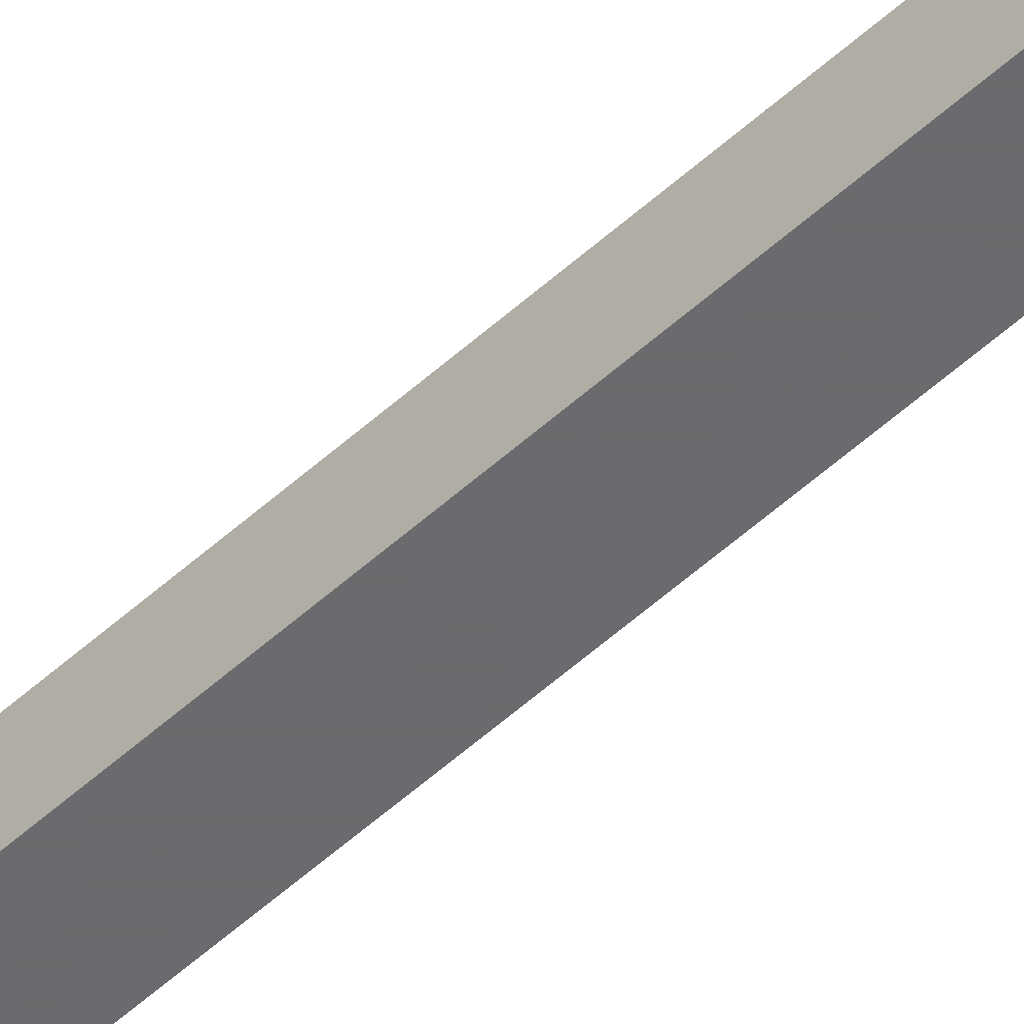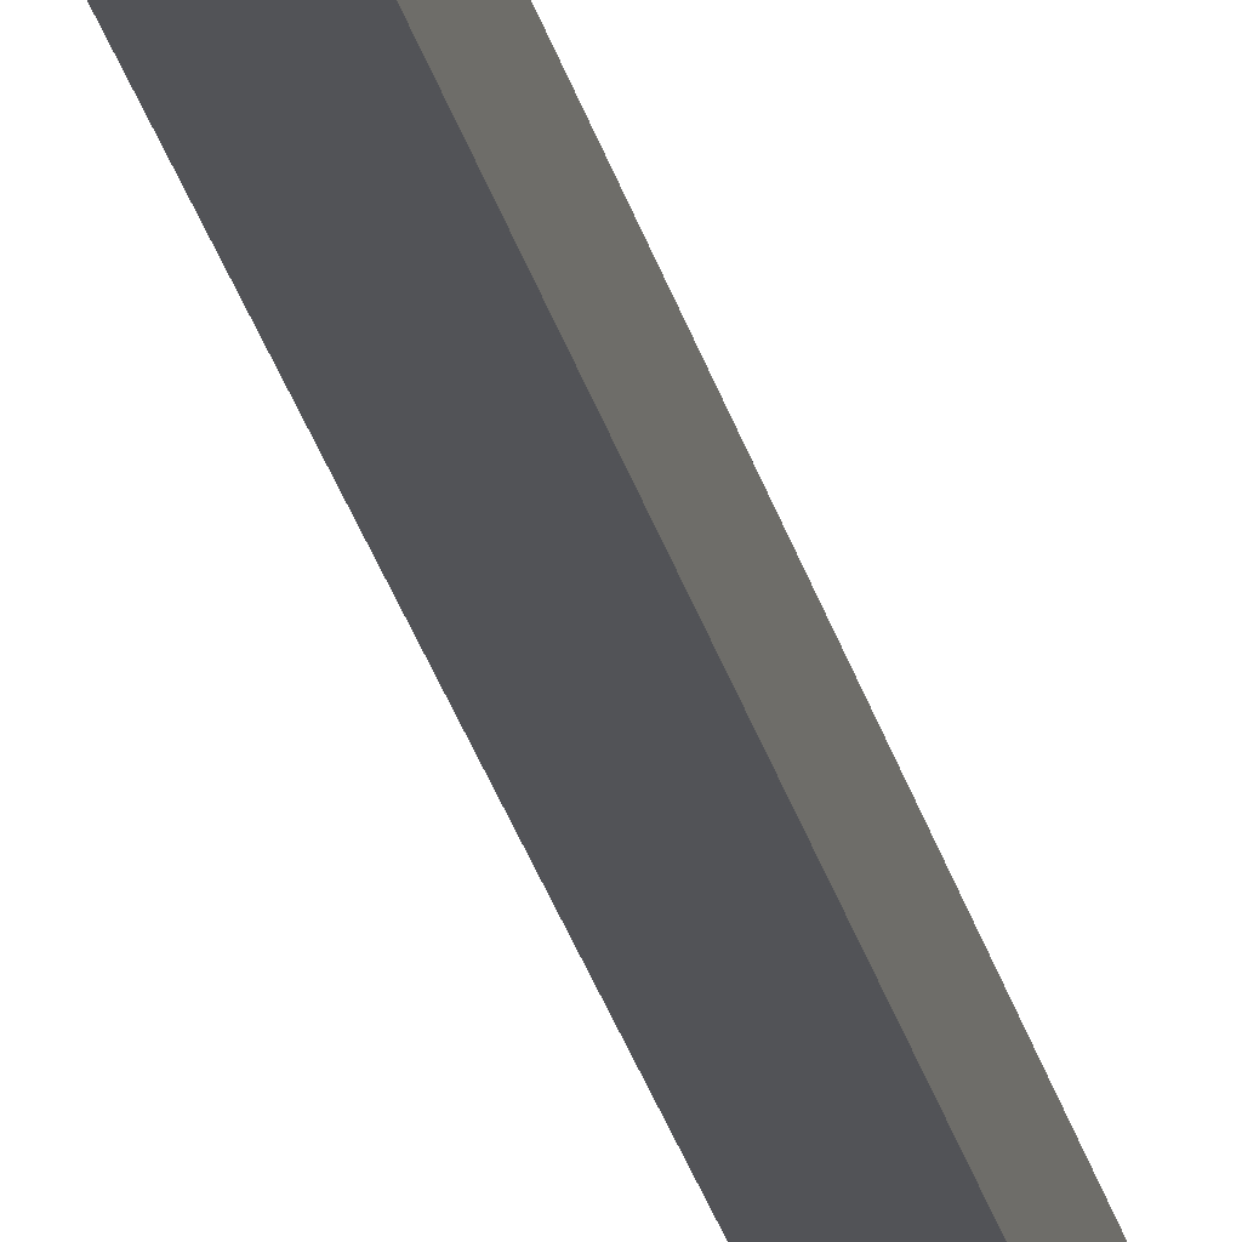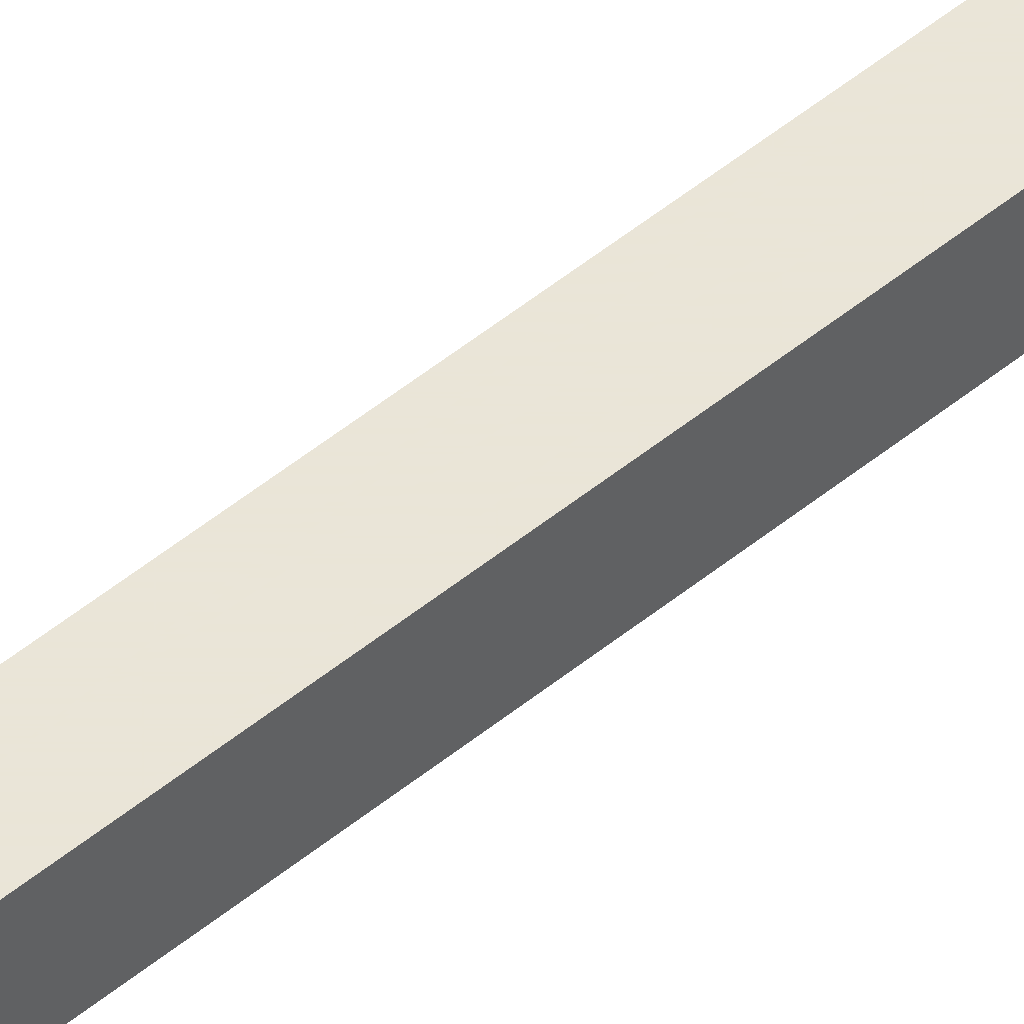
<metadata>
{"format":"obj","ext":"obj","renderer":"f3d","projection":"perspective","resolution":1024,"background":"white","views":[{"elev":-53.3,"azim":134.3,"up":"+Z"},{"elev":-22.3,"azim":10.7,"up":"+Z"},{"elev":44.5,"azim":-134.7,"up":"+Z"}]}
</metadata>
<code>
o item/throwing_rope/base
v -4 48 -60
v -4 48 -68
v -4 -344 -68
v -4 -344 -60
v 4 48 -60
v 12 56 -52
v -12 56 -52
v -12 56 -76
v 4 48 -68
v 4 -344 -68
v 4 -344 -60
v -8 72 -72
v 8 72 -72
v 12 56 -76
v -8 72 -56
v 8 72 -56
f 1 2 3
f 1 3 4
f 1 4 5
f 1 5 6
f 1 6 7
f 1 7 2
f 2 7 8
f 2 8 9
f 2 9 10
f 2 10 3
f 9 5 11
f 9 11 10
f 5 4 11
f 12 13 14
f 12 14 8
f 12 8 15
f 15 8 7
f 15 7 16
f 16 7 6
f 16 6 13
f 13 6 14
f 14 6 5
f 14 5 9
f 14 9 8

</code>
